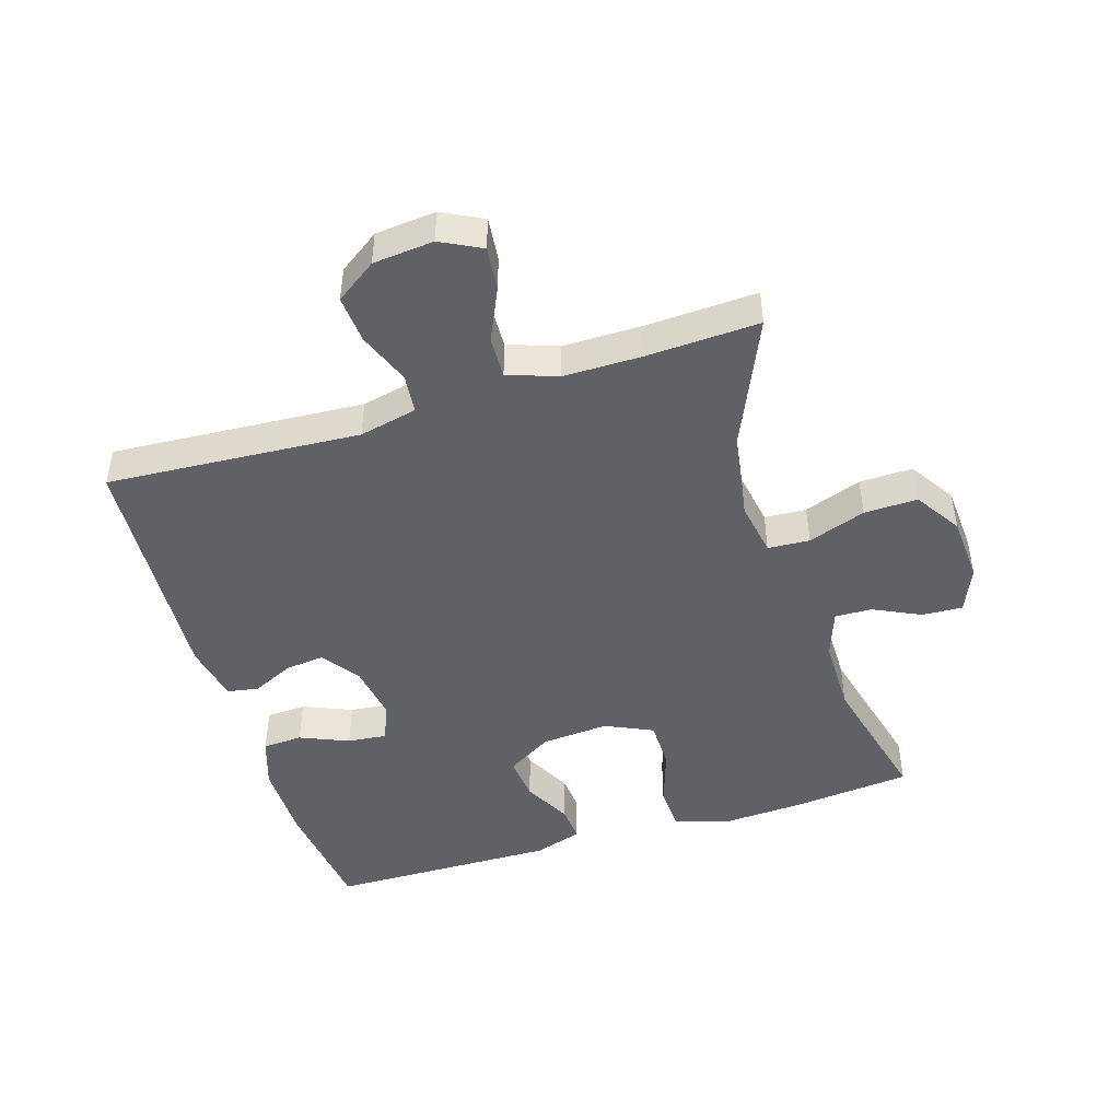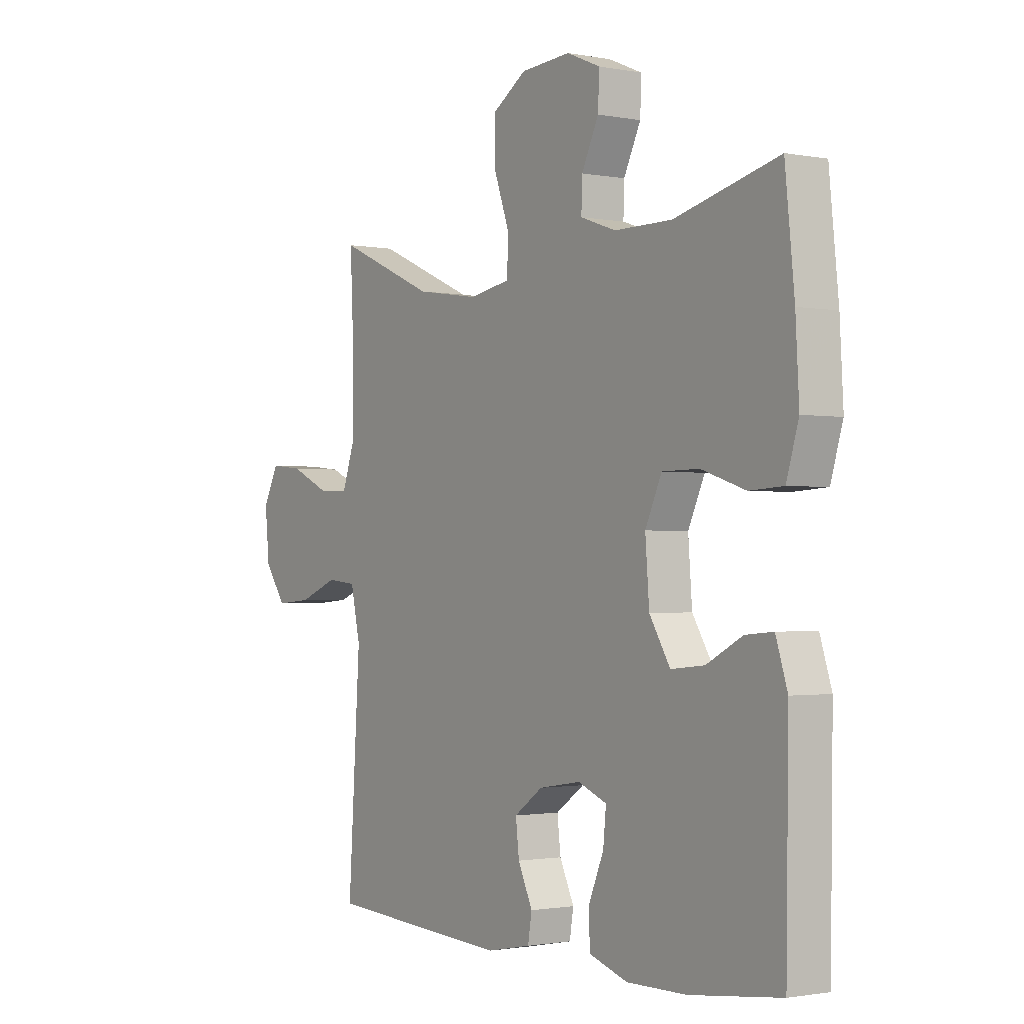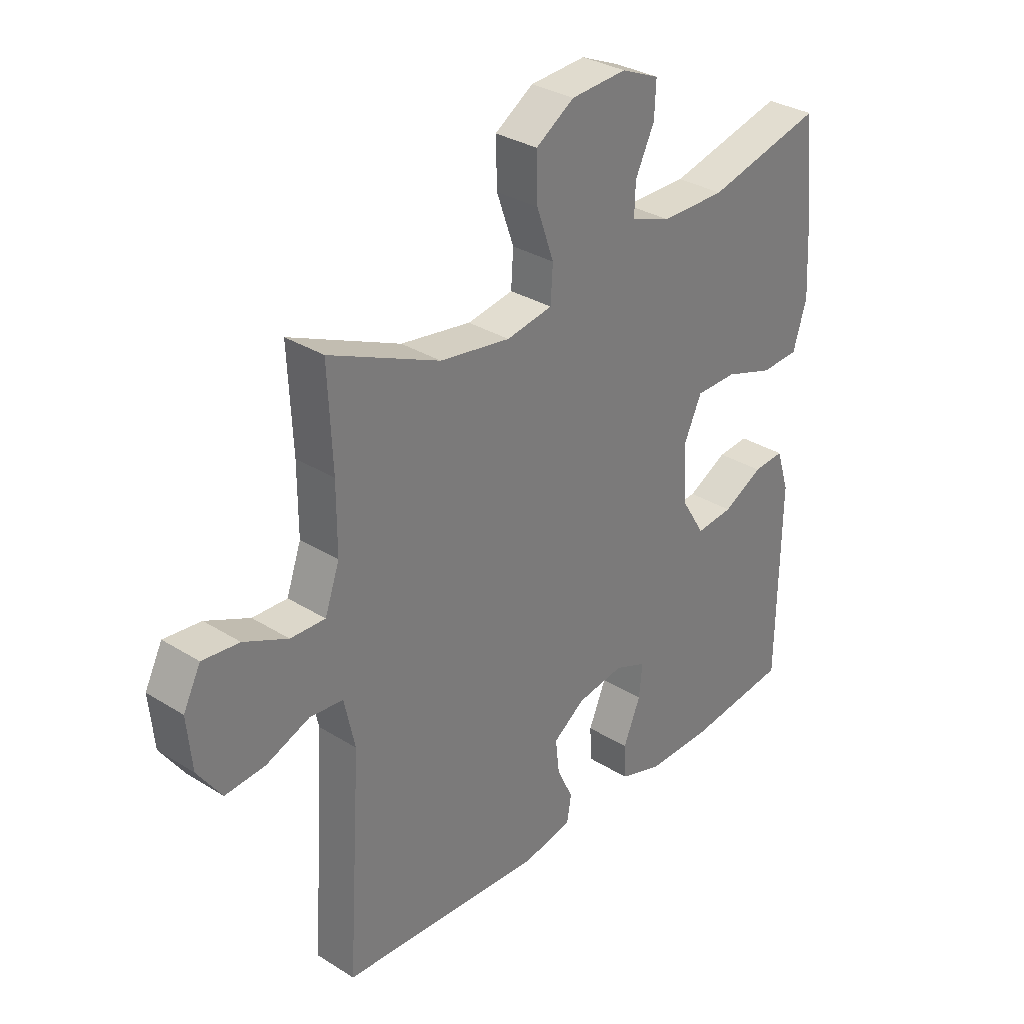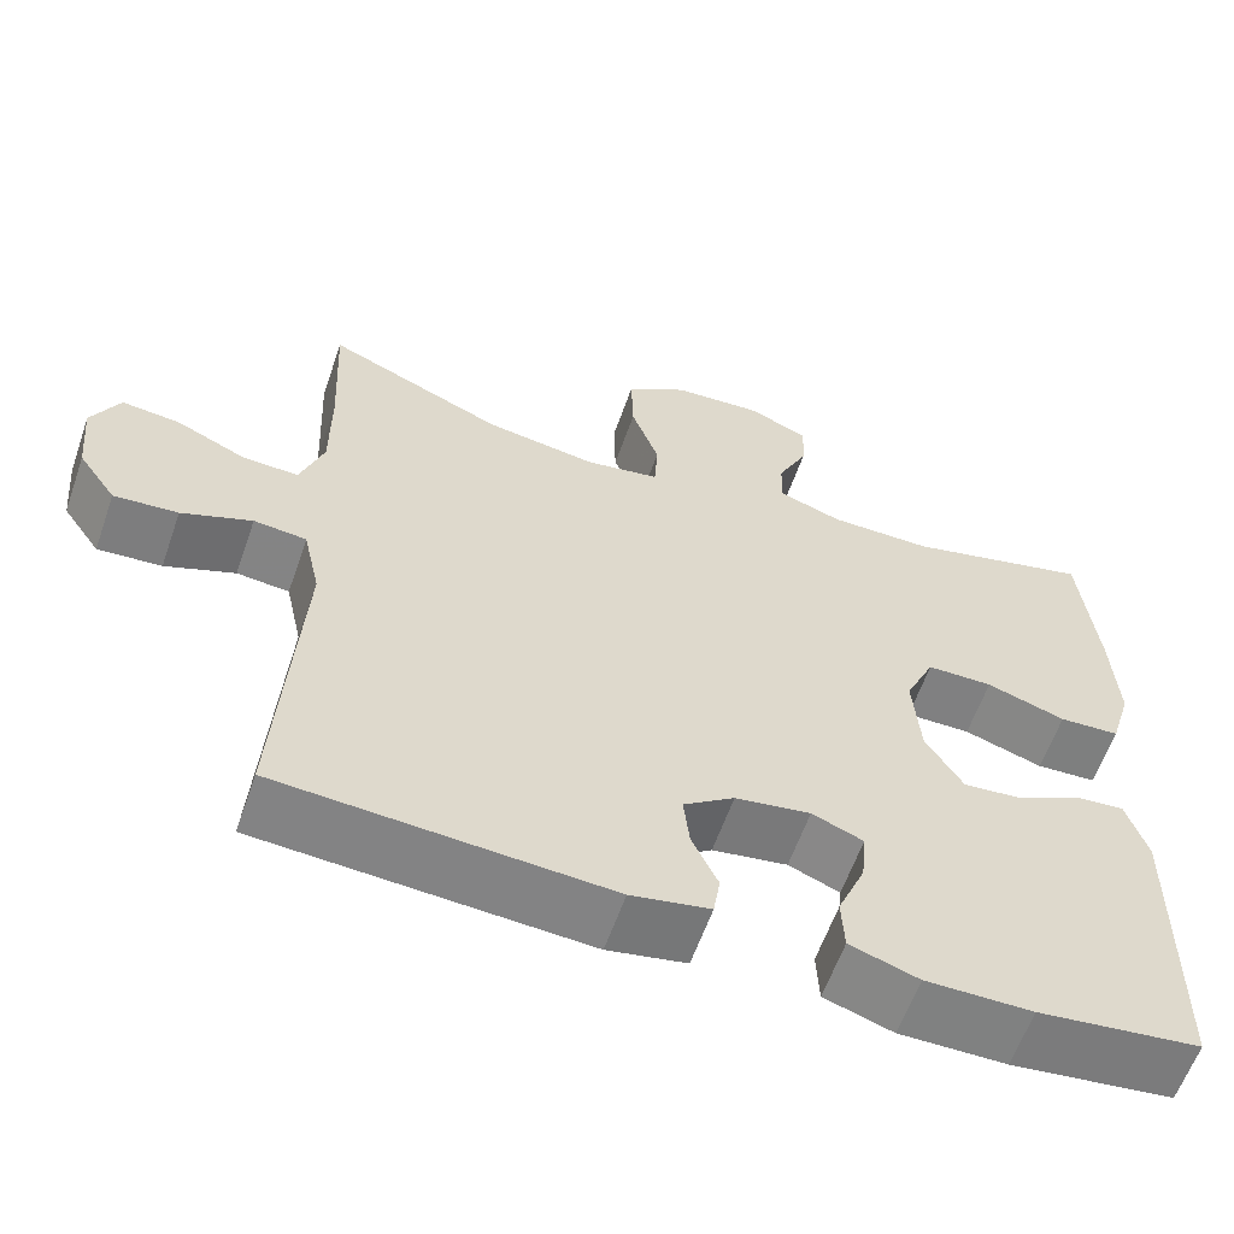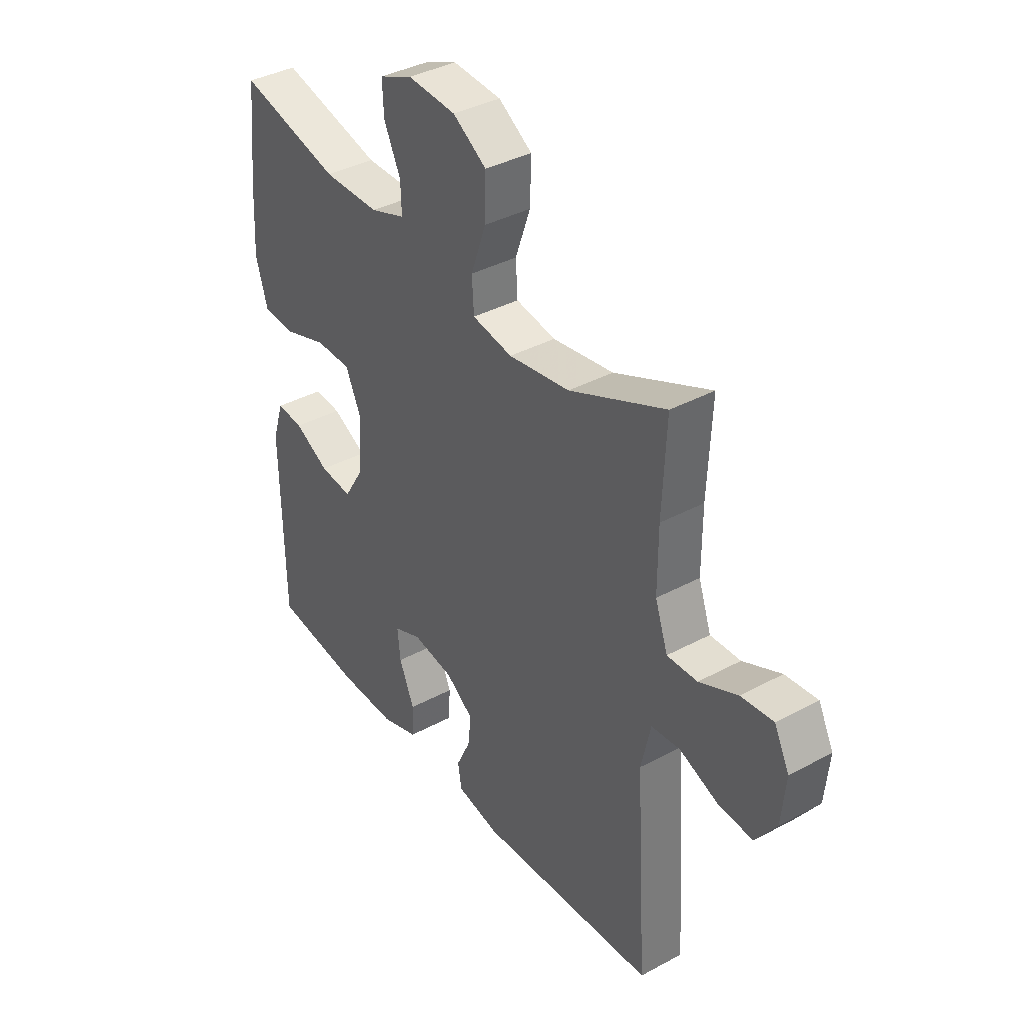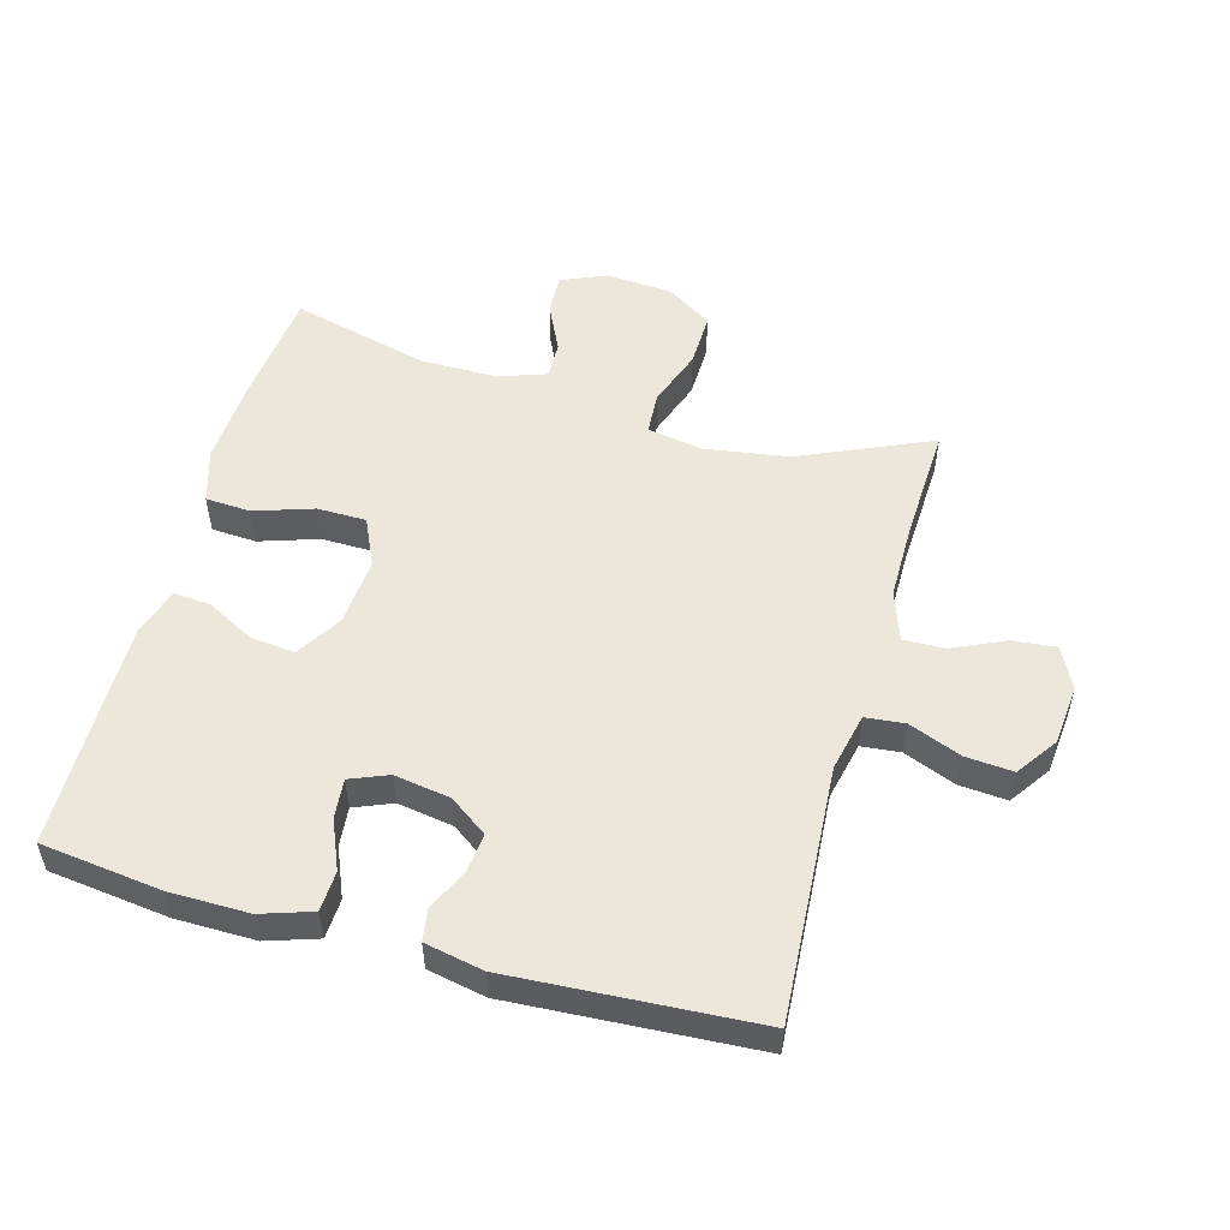
<metadata>
{"format":"obj","ext":"obj","renderer":"f3d","projection":"perspective","resolution":1024,"background":"white","views":[{"elev":-46.7,"azim":-72.8,"up":"+Y"},{"elev":-1.4,"azim":55.3,"up":"+Z"},{"elev":31.8,"azim":-48.6,"up":"+Z"},{"elev":-60.4,"azim":-19.2,"up":"+Z"},{"elev":37.9,"azim":-124.5,"up":"+Z"},{"elev":53.0,"azim":-164.4,"up":"+Y"}]}
</metadata>
<code>
v 0.5 0.07 -0.5
v 0.313 0.07 -0.523
v 0.19 0.07 -0.524
v 0.111 0.07 -0.498
v 0.108 0.07 -0.436
v 0.14 0.07 -0.36
v 0.146 0.07 -0.299
v 0.087 0.07 -0.275
v 0 0.07 -0.289
v -0.059 0.07 -0.331
v -0.052 0.07 -0.392
v -0.022 0.07 -0.456
v -0.03 0.07 -0.505
v -0.121 0.07 -0.523
v -0.5 0.07 -0.5
v -0.475 0.07 -0.106
v -0.495 0.07 -0.016
v -0.556 0.07 -0.01
v -0.637 0.07 -0.042
v -0.711 0.07 -0.048
v -0.755 0.07 0.015
v -0.764 0.07 0.109
v -0.732 0.07 0.172
v -0.664 0.07 0.165
v -0.583 0.07 0.128
v -0.519 0.07 0.126
v -0.492 0.07 0.203
v -0.492 0.07 0.324
v -0.5 0.07 0.5
v -0.296 0.07 0.41
v -0.166 0.07 0.39
v -0.081 0.07 0.405
v -0.077 0.07 0.47
v -0.109 0.07 0.56
v -0.111 0.07 0.643
v -0.04 0.07 0.689
v 0.063 0.07 0.696
v 0.133 0.07 0.666
v 0.13 0.07 0.603
v 0.095 0.07 0.53
v 0.093 0.07 0.472
v 0.167 0.07 0.446
v 0.286 0.07 0.446
v 0.5 0.07 0.5
v 0.519 0.07 0.315
v 0.526 0.07 0.187
v 0.501 0.07 0.104
v 0.431 0.07 0.1
v 0.34 0.07 0.13
v 0.264 0.07 0.129
v 0.23 0.07 0.055
v 0.238 0.07 -0.05
v 0.281 0.07 -0.12
v 0.35 0.07 -0.113
v 0.424 0.07 -0.074
v 0.481 0.07 -0.069
v 0.505 0.07 -0.144
v 0.5 0 -0.5
v 0.313 0 -0.523
v 0.19 0 -0.524
v 0.111 0 -0.498
v 0.108 0 -0.436
v 0.14 0 -0.36
v 0.146 0 -0.299
v 0.087 0 -0.275
v 0 0 -0.289
v -0.059 0 -0.331
v -0.052 0 -0.392
v -0.022 0 -0.456
v -0.03 0 -0.505
v -0.121 0 -0.523
v -0.5 0 -0.5
v -0.475 0 -0.106
v -0.495 0 -0.016
v -0.556 0 -0.01
v -0.637 0 -0.042
v -0.711 0 -0.048
v -0.755 0 0.015
v -0.764 0 0.109
v -0.732 0 0.172
v -0.664 0 0.165
v -0.583 0 0.128
v -0.519 0 0.126
v -0.492 0 0.203
v -0.492 0 0.324
v -0.5 0 0.5
v -0.296 0 0.41
v -0.166 0 0.39
v -0.081 0 0.405
v -0.077 0 0.47
v -0.109 0 0.56
v -0.111 0 0.643
v -0.04 0 0.689
v 0.063 0 0.696
v 0.133 0 0.666
v 0.13 0 0.603
v 0.095 0 0.53
v 0.093 0 0.472
v 0.167 0 0.446
v 0.286 0 0.446
v 0.5 0 0.5
v 0.519 0 0.315
v 0.526 0 0.187
v 0.501 0 0.104
v 0.431 0 0.1
v 0.34 0 0.13
v 0.264 0 0.129
v 0.23 0 0.055
v 0.238 0 -0.05
v 0.281 0 -0.12
v 0.35 0 -0.113
v 0.424 0 -0.074
v 0.481 0 -0.069
v 0.505 0 -0.144
f 54 55 56 57
f 53 54 57 1
f 52 53 1 2
f 46 47 48 49
f 46 49 50
f 43 44 45 46
f 42 43 46 50
f 41 42 50 51
f 37 38 39 40
f 37 40 41
f 36 37 41
f 33 34 35 36
f 32 33 36 41
f 28 29 30
f 27 28 30 31
f 26 27 31 32
f 22 23 24 25
f 22 25 26
f 21 22 26
f 18 19 20 21
f 17 18 21 26
f 16 17 26 32
f 11 12 13 14
f 10 11 14 15
f 9 10 15 16
f 3 4 5 6
f 52 2 3 6
f 52 6 7
f 51 52 7 8
f 16 32 41 51
f 8 9 16 51
f 114 113 112 111
f 58 114 111 110
f 59 58 110 109
f 106 105 104 103
f 107 106 103
f 103 102 101 100
f 107 103 100 99
f 108 107 99 98
f 97 96 95 94
f 98 97 94
f 98 94 93
f 93 92 91 90
f 98 93 90 89
f 87 86 85
f 88 87 85 84
f 89 88 84 83
f 82 81 80 79
f 83 82 79
f 83 79 78
f 78 77 76 75
f 83 78 75 74
f 89 83 74 73
f 71 70 69 68
f 72 71 68 67
f 73 72 67 66
f 63 62 61 60
f 63 60 59 109
f 64 63 109
f 65 64 109 108
f 108 98 89 73
f 108 73 66 65
f 1 58 59 2
f 2 59 60 3
f 3 60 61 4
f 4 61 62 5
f 5 62 63 6
f 6 63 64 7
f 7 64 65 8
f 8 65 66 9
f 9 66 67 10
f 10 67 68 11
f 11 68 69 12
f 12 69 70 13
f 13 70 71 14
f 14 71 72 15
f 15 72 73 16
f 16 73 74 17
f 17 74 75 18
f 18 75 76 19
f 19 76 77 20
f 20 77 78 21
f 21 78 79 22
f 22 79 80 23
f 23 80 81 24
f 24 81 82 25
f 25 82 83 26
f 26 83 84 27
f 27 84 85 28
f 28 85 86 29
f 29 86 87 30
f 30 87 88 31
f 31 88 89 32
f 32 89 90 33
f 33 90 91 34
f 34 91 92 35
f 35 92 93 36
f 36 93 94 37
f 37 94 95 38
f 38 95 96 39
f 39 96 97 40
f 40 97 98 41
f 41 98 99 42
f 42 99 100 43
f 43 100 101 44
f 44 101 102 45
f 45 102 103 46
f 46 103 104 47
f 47 104 105 48
f 48 105 106 49
f 49 106 107 50
f 50 107 108 51
f 51 108 109 52
f 52 109 110 53
f 53 110 111 54
f 54 111 112 55
f 55 112 113 56
f 56 113 114 57
f 57 114 58 1

</code>
